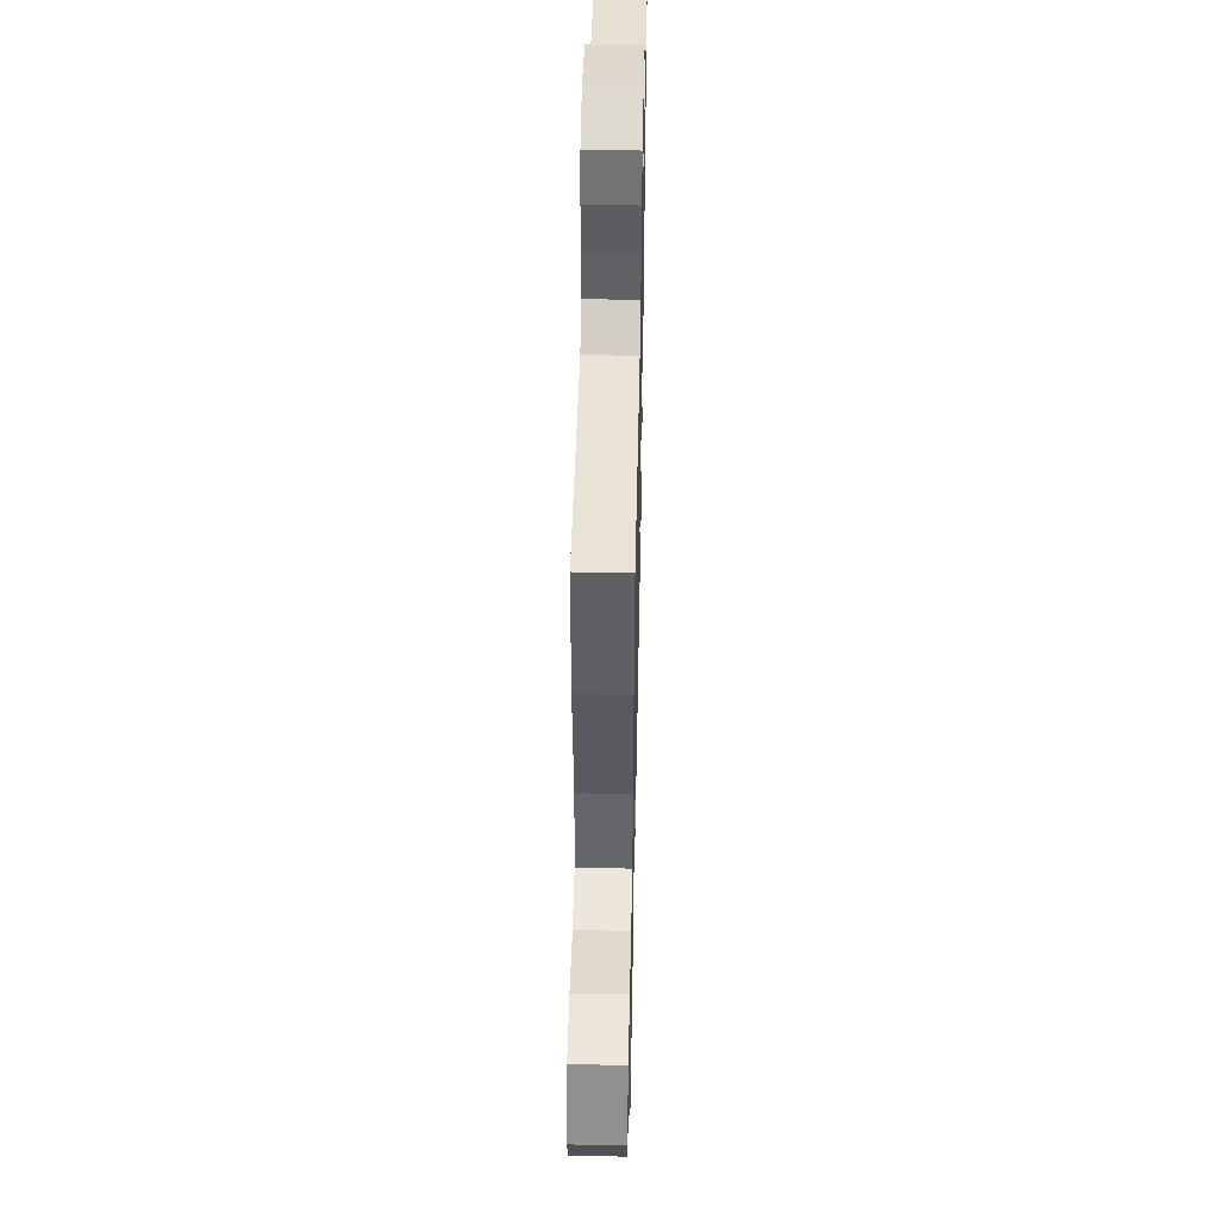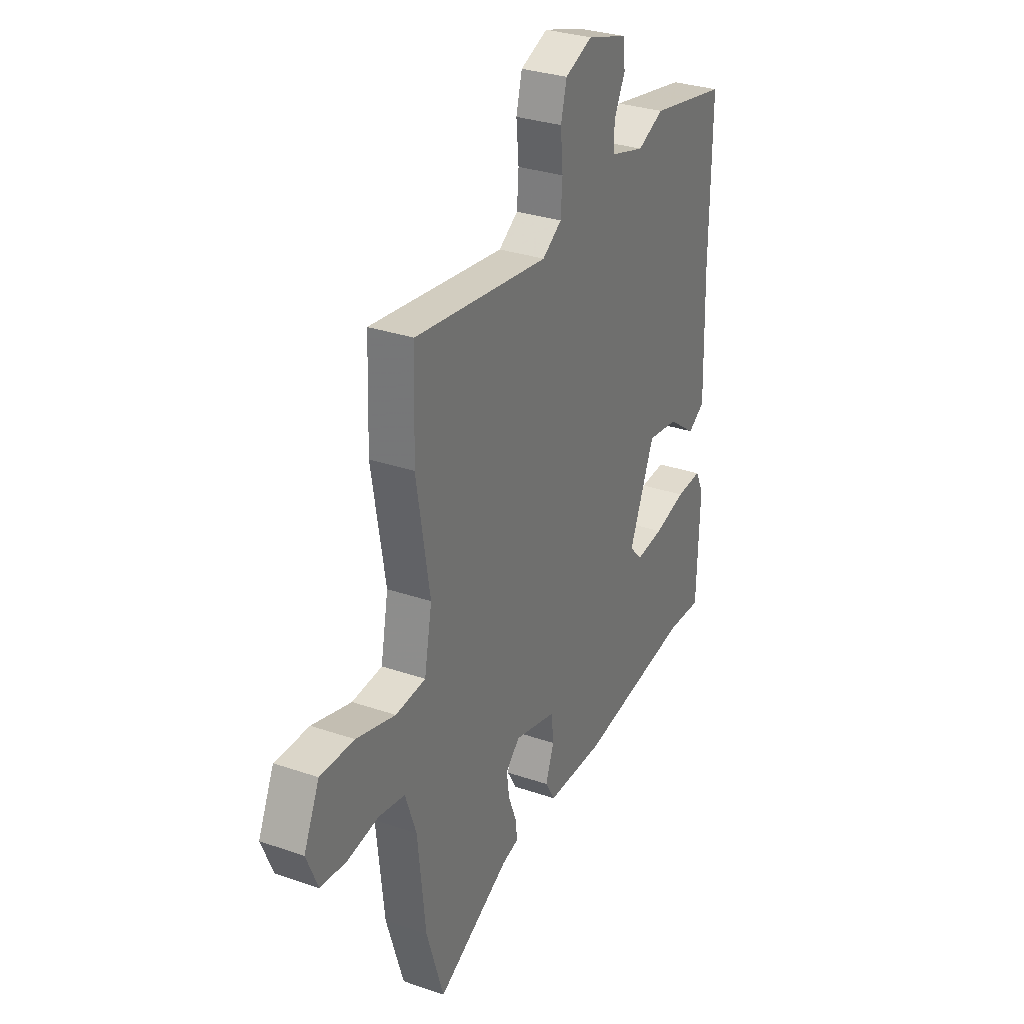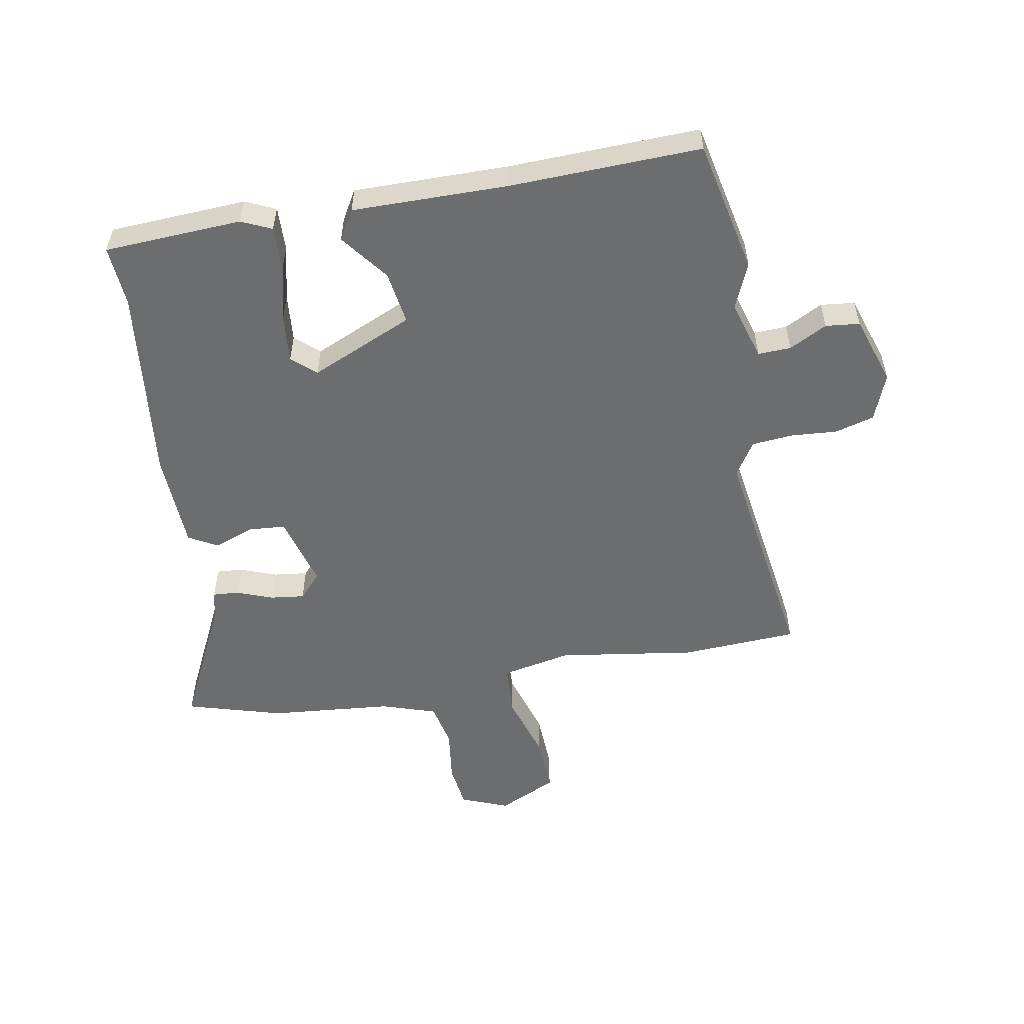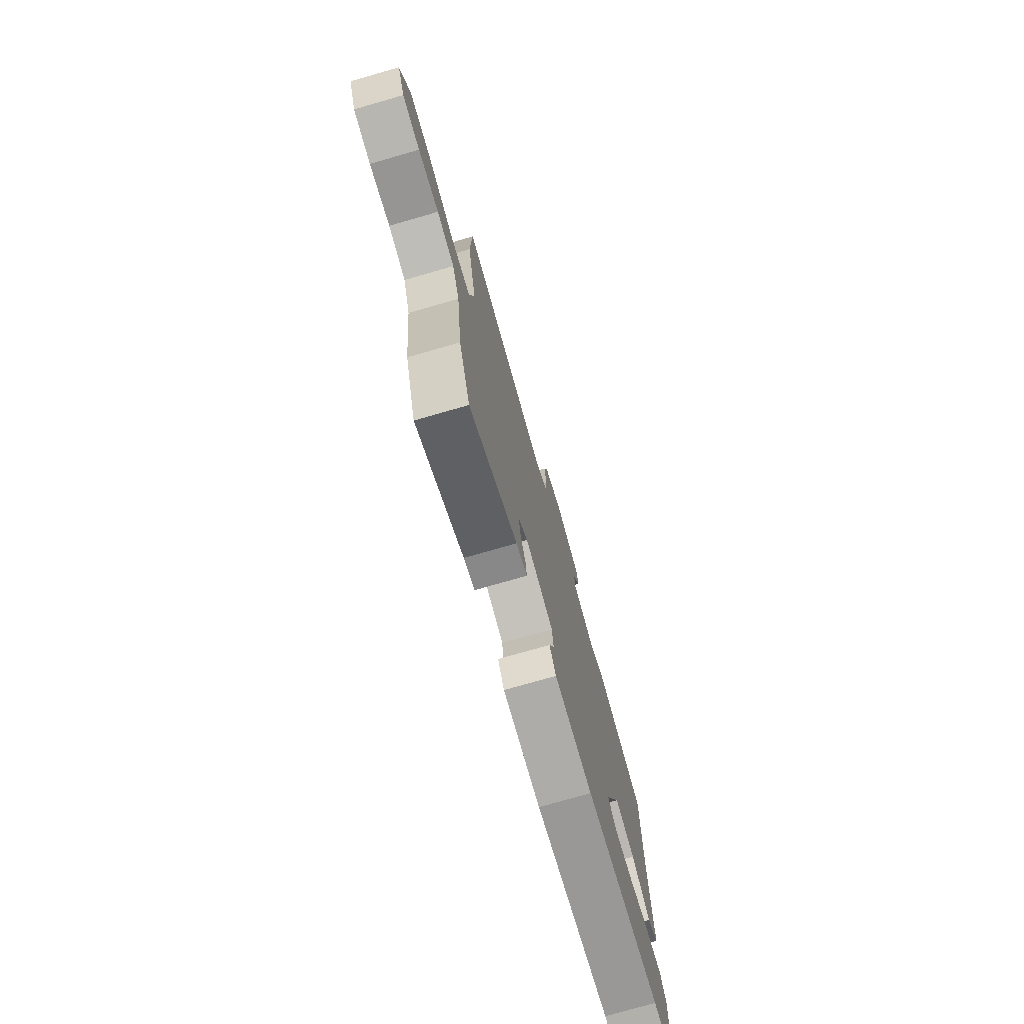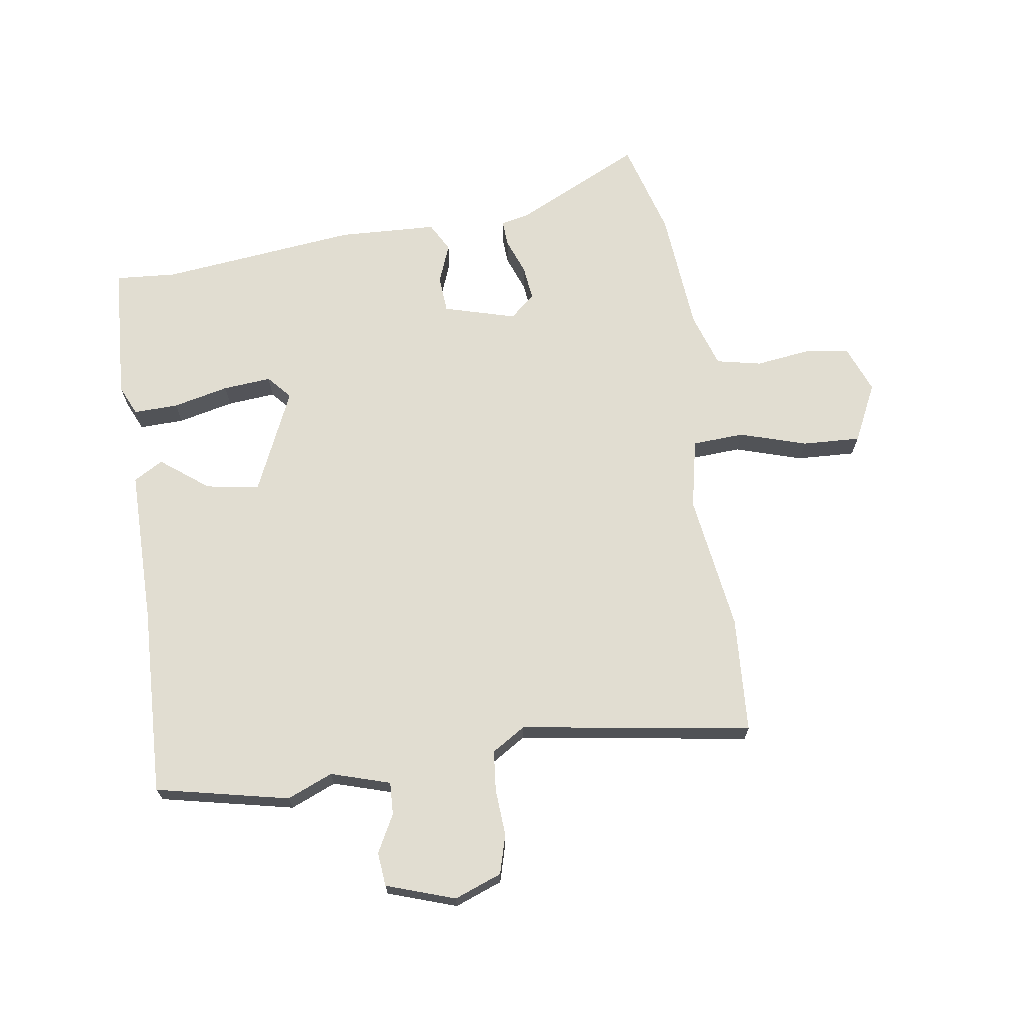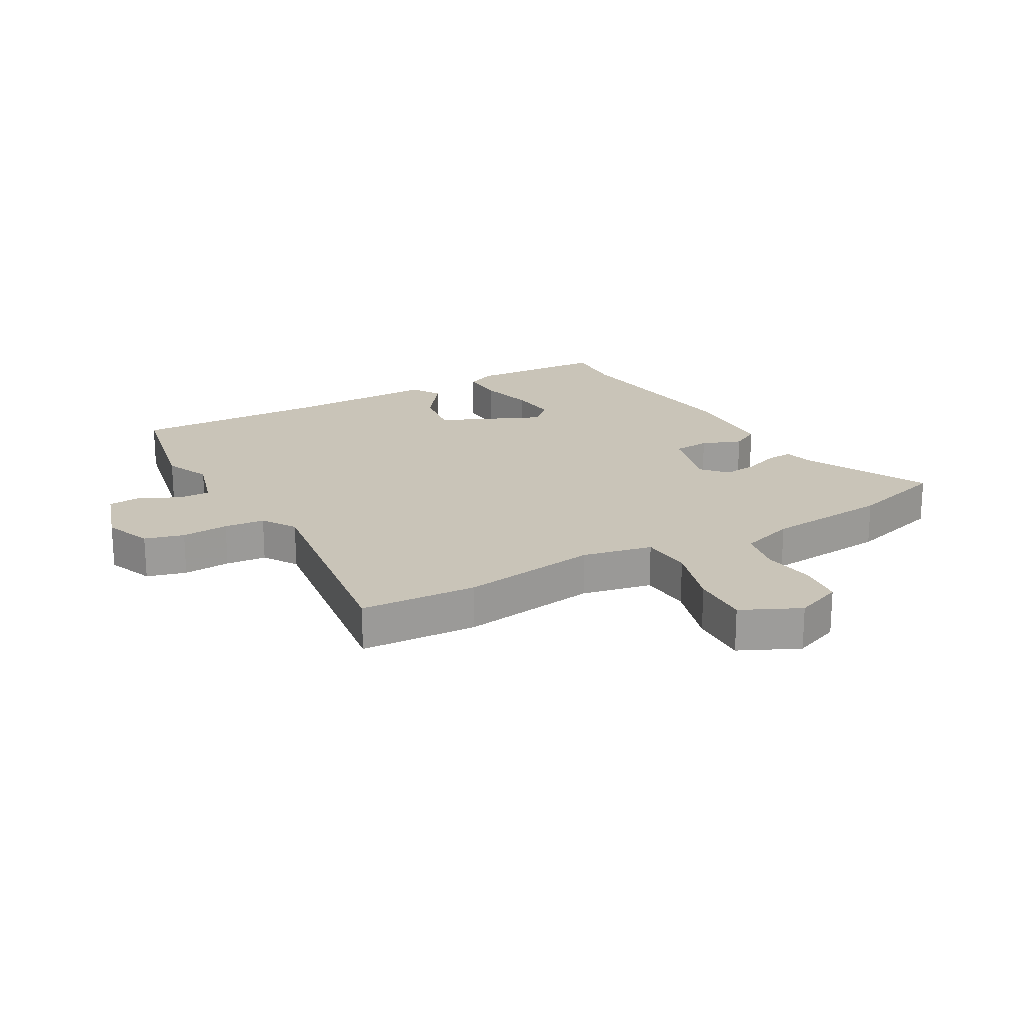
<metadata>
{"format":"obj","ext":"obj","renderer":"f3d","projection":"perspective","resolution":1024,"background":"white","views":[{"elev":48.5,"azim":91.2,"up":"+Z"},{"elev":30.8,"azim":116.3,"up":"+Z"},{"elev":-53.9,"azim":-78.7,"up":"+Y"},{"elev":-75.9,"azim":106.0,"up":"+Z"},{"elev":68.9,"azim":-7.0,"up":"+Y"},{"elev":20.2,"azim":61.5,"up":"+Y"}]}
</metadata>
<code>
v -0.53 0.07 0.494
v -0.305 0.07 0.537
v -0.229 0.07 0.503
v -0.129 0.07 0.531
v -0.13 0.07 0.586
v -0.162 0.07 0.65
v -0.155 0.07 0.707
v -0.039 0.07 0.743
v 0.04 0.07 0.711
v 0.057 0.07 0.645
v 0.05 0.07 0.566
v 0.055 0.07 0.498
v 0.111 0.07 0.461
v 0.5 0.07 0.511
v 0.507 0.07 0.315
v 0.468 0.07 0.085
v 0.49 0.07 -0.033
v 0.577 0.07 -0.04
v 0.69 0.07 -0.008
v 0.788 0.07 -0.006
v 0.833 0.07 -0.105
v 0.8 0.07 -0.184
v 0.724 0.07 -0.192
v 0.634 0.07 -0.178
v 0.558 0.07 -0.192
v 0.526 0.07 -0.283
v 0.503 0.07 -0.49
v 0.453 0.07 -0.65
v 0.243 0.07 -0.542
v 0.195 0.07 -0.53
v 0.199 0.07 -0.486
v 0.223 0.07 -0.426
v 0.231 0.07 -0.369
v 0.19 0.07 -0.331
v 0.068 0.07 -0.362
v 0.062 0.07 -0.424
v 0.086 0.07 -0.491
v 0.058 0.07 -0.539
v -0.108 0.07 -0.542
v -0.439 0.07 -0.497
v -0.541 0.07 -0.502
v -0.549 0.07 -0.271
v -0.525 0.07 -0.221
v -0.45 0.07 -0.225
v -0.357 0.07 -0.249
v -0.276 0.07 -0.258
v -0.24 0.07 -0.219
v -0.313 0.07 -0.045
v -0.403 0.07 -0.057
v -0.484 0.07 -0.116
v -0.533 0.07 -0.086
v -0.526 0.07 0.174
v -0.53 0 0.494
v -0.305 0 0.537
v -0.229 0 0.503
v -0.129 0 0.531
v -0.13 0 0.586
v -0.162 0 0.65
v -0.155 0 0.707
v -0.039 0 0.743
v 0.04 0 0.711
v 0.057 0 0.645
v 0.05 0 0.566
v 0.055 0 0.498
v 0.111 0 0.461
v 0.5 0 0.511
v 0.507 0 0.315
v 0.468 0 0.085
v 0.49 0 -0.033
v 0.577 0 -0.04
v 0.69 0 -0.008
v 0.788 0 -0.006
v 0.833 0 -0.105
v 0.8 0 -0.184
v 0.724 0 -0.192
v 0.634 0 -0.178
v 0.558 0 -0.192
v 0.526 0 -0.283
v 0.503 0 -0.49
v 0.453 0 -0.65
v 0.243 0 -0.542
v 0.195 0 -0.53
v 0.199 0 -0.486
v 0.223 0 -0.426
v 0.231 0 -0.369
v 0.19 0 -0.331
v 0.068 0 -0.362
v 0.062 0 -0.424
v 0.086 0 -0.491
v 0.058 0 -0.539
v -0.108 0 -0.542
v -0.439 0 -0.497
v -0.541 0 -0.502
v -0.549 0 -0.271
v -0.525 0 -0.221
v -0.45 0 -0.225
v -0.357 0 -0.249
v -0.276 0 -0.258
v -0.24 0 -0.219
v -0.313 0 -0.045
v -0.403 0 -0.057
v -0.484 0 -0.116
v -0.533 0 -0.086
v -0.526 0 0.174
f 49 50 51 52
f 48 49 52 1
f 47 48 1 2
f 42 43 44 45
f 40 41 42 45
f 40 45 46
f 39 40 46 47
f 36 37 38 39
f 35 36 39 47
f 29 30 31 32
f 29 32 33
f 26 27 28 29
f 25 26 29 33
f 21 22 23 24
f 21 24 25
f 18 19 20 21
f 17 18 21 25
f 13 14 15 16
f 12 13 16 17
f 8 9 10 11
f 8 11 12
f 5 6 7 8
f 4 5 8 12
f 3 4 12 17
f 34 35 47 2
f 17 25 33 34
f 2 3 17 34
f 104 103 102 101
f 53 104 101 100
f 54 53 100 99
f 97 96 95 94
f 97 94 93 92
f 98 97 92
f 99 98 92 91
f 91 90 89 88
f 99 91 88 87
f 84 83 82 81
f 85 84 81
f 81 80 79 78
f 85 81 78 77
f 76 75 74 73
f 77 76 73
f 73 72 71 70
f 77 73 70 69
f 68 67 66 65
f 69 68 65 64
f 63 62 61 60
f 64 63 60
f 60 59 58 57
f 64 60 57 56
f 69 64 56 55
f 54 99 87 86
f 86 85 77 69
f 86 69 55 54
f 1 53 54 2
f 2 54 55 3
f 3 55 56 4
f 4 56 57 5
f 5 57 58 6
f 6 58 59 7
f 7 59 60 8
f 8 60 61 9
f 9 61 62 10
f 10 62 63 11
f 11 63 64 12
f 12 64 65 13
f 13 65 66 14
f 14 66 67 15
f 15 67 68 16
f 16 68 69 17
f 17 69 70 18
f 18 70 71 19
f 19 71 72 20
f 20 72 73 21
f 21 73 74 22
f 22 74 75 23
f 23 75 76 24
f 24 76 77 25
f 25 77 78 26
f 26 78 79 27
f 27 79 80 28
f 28 80 81 29
f 29 81 82 30
f 30 82 83 31
f 31 83 84 32
f 32 84 85 33
f 33 85 86 34
f 34 86 87 35
f 35 87 88 36
f 36 88 89 37
f 37 89 90 38
f 38 90 91 39
f 39 91 92 40
f 40 92 93 41
f 41 93 94 42
f 42 94 95 43
f 43 95 96 44
f 44 96 97 45
f 45 97 98 46
f 46 98 99 47
f 47 99 100 48
f 48 100 101 49
f 49 101 102 50
f 50 102 103 51
f 51 103 104 52
f 52 104 53 1

</code>
